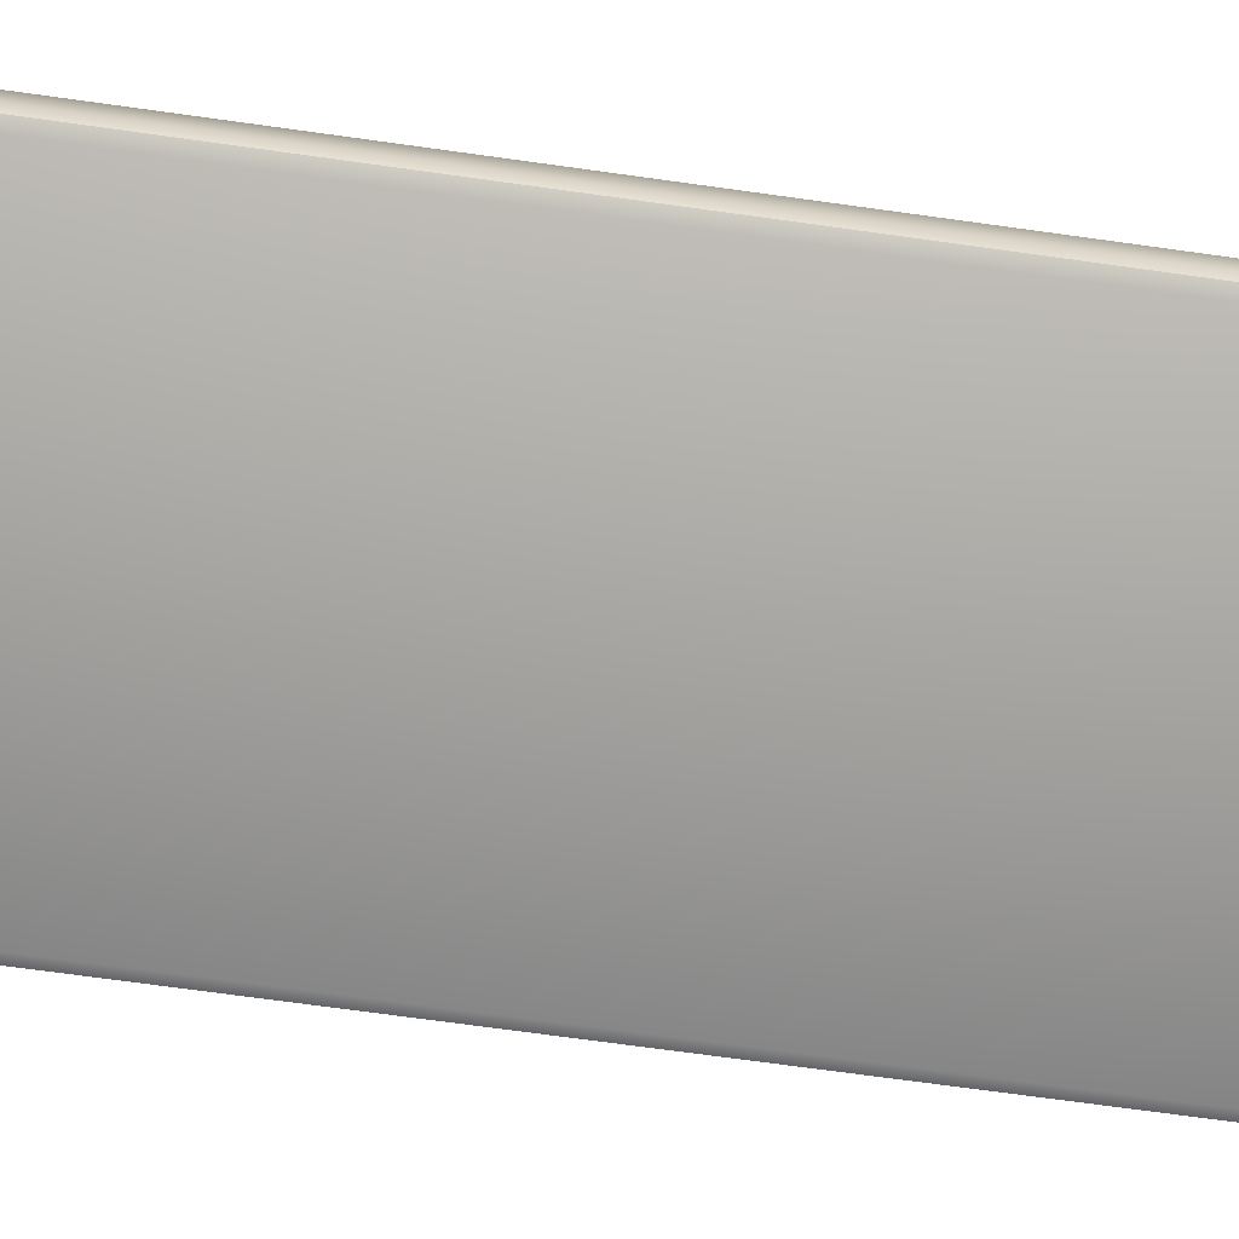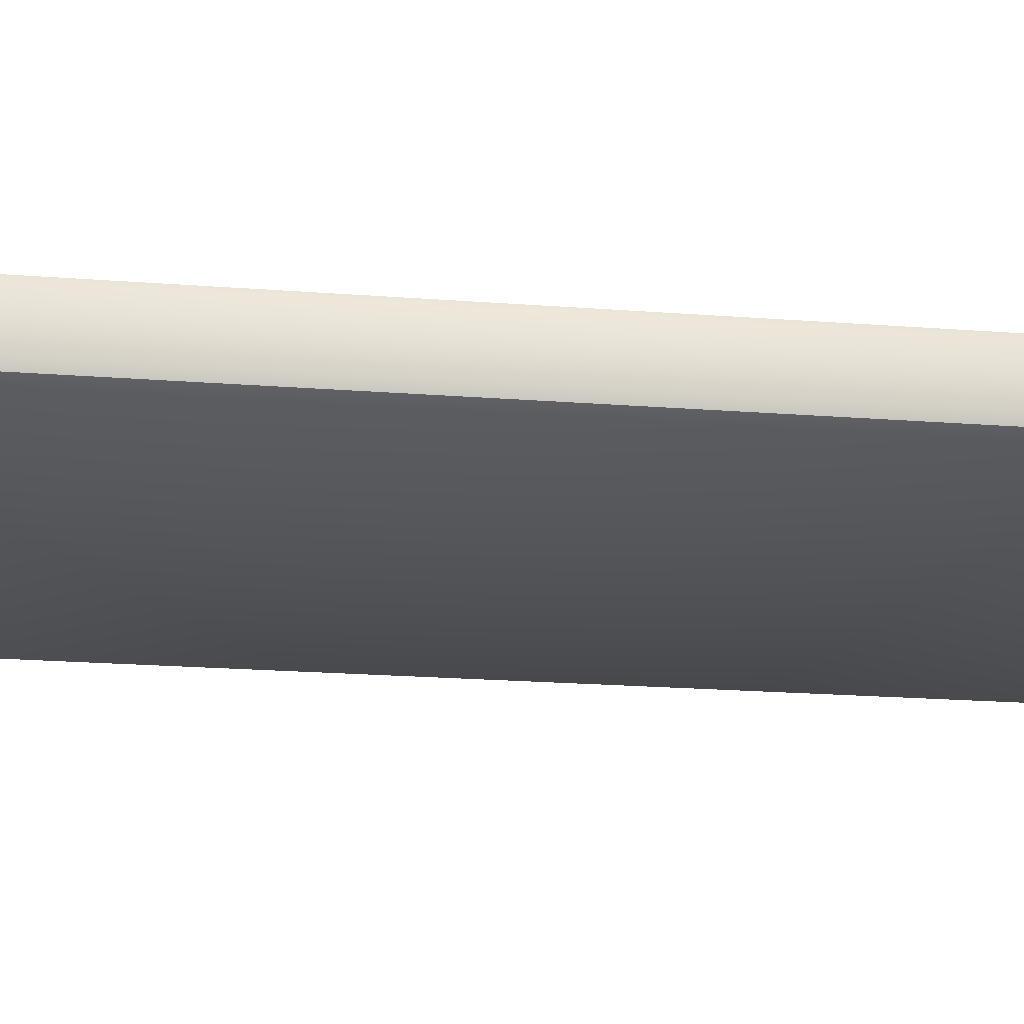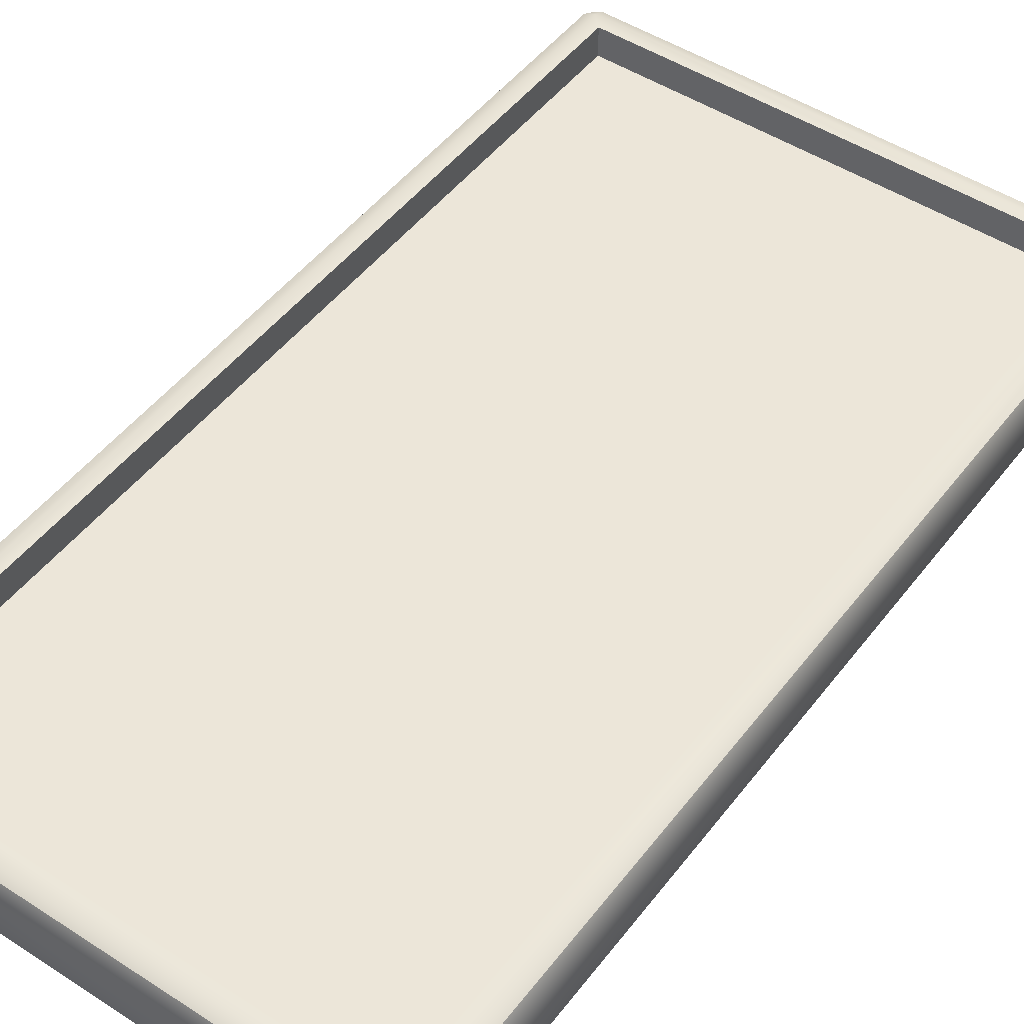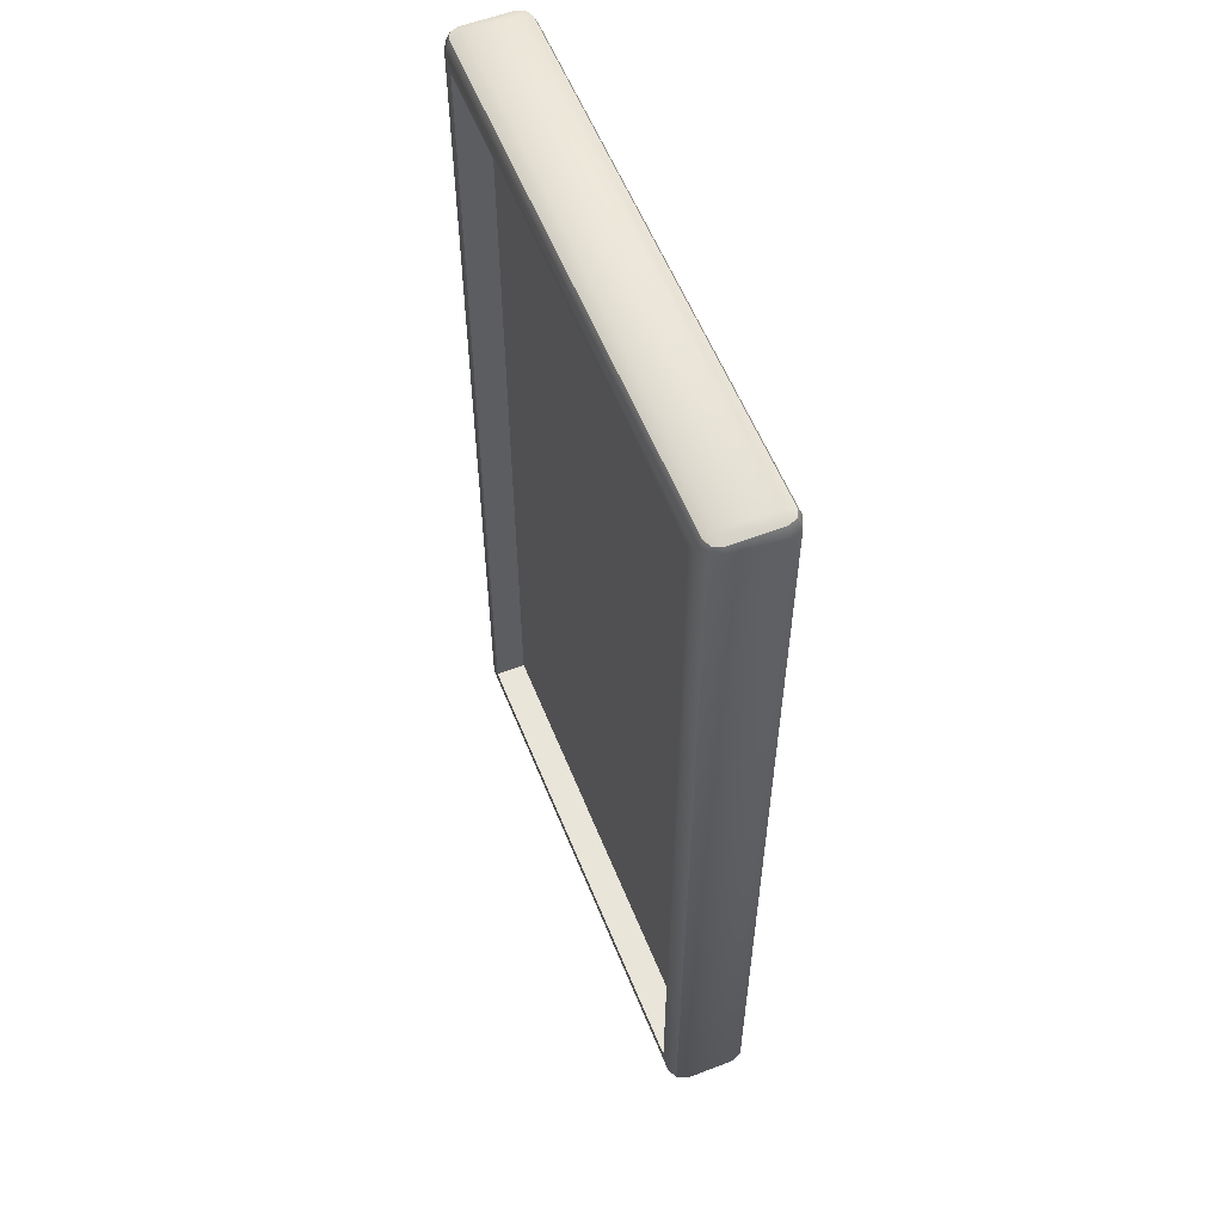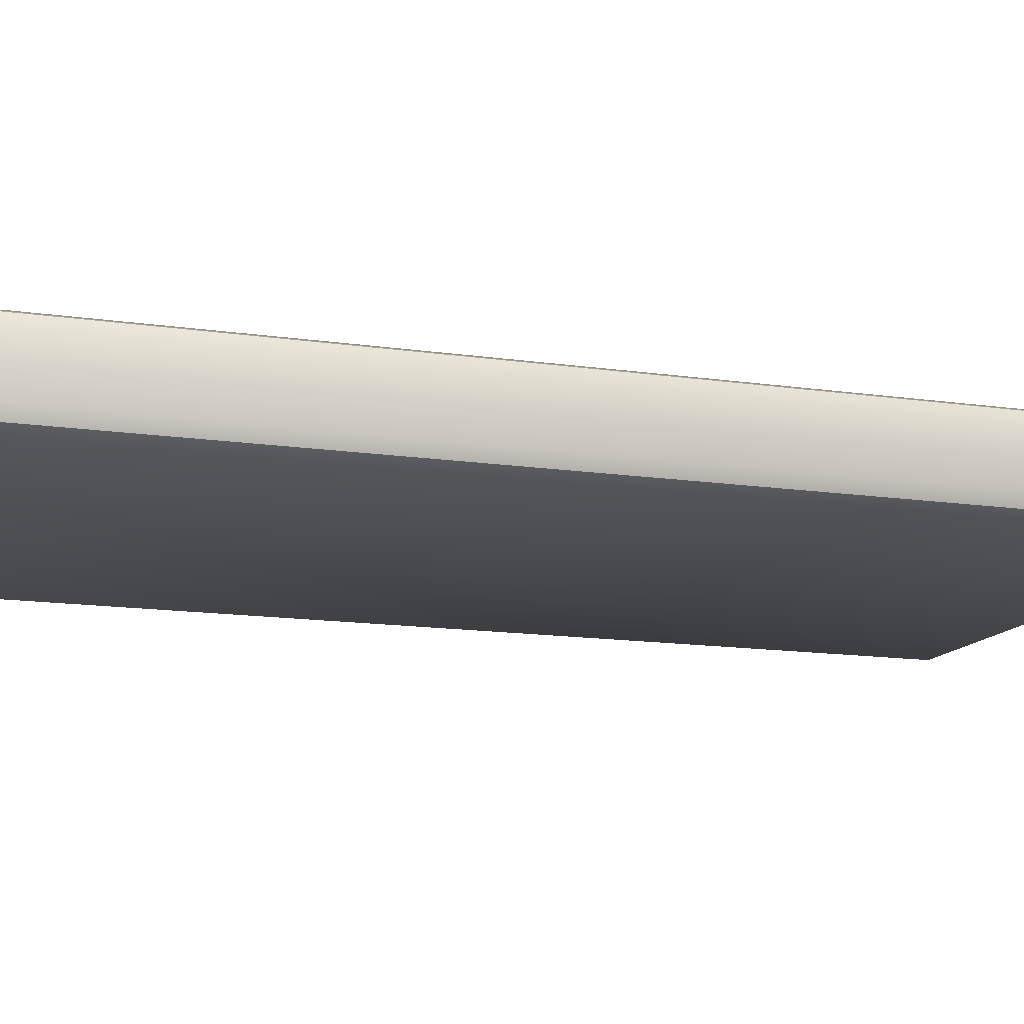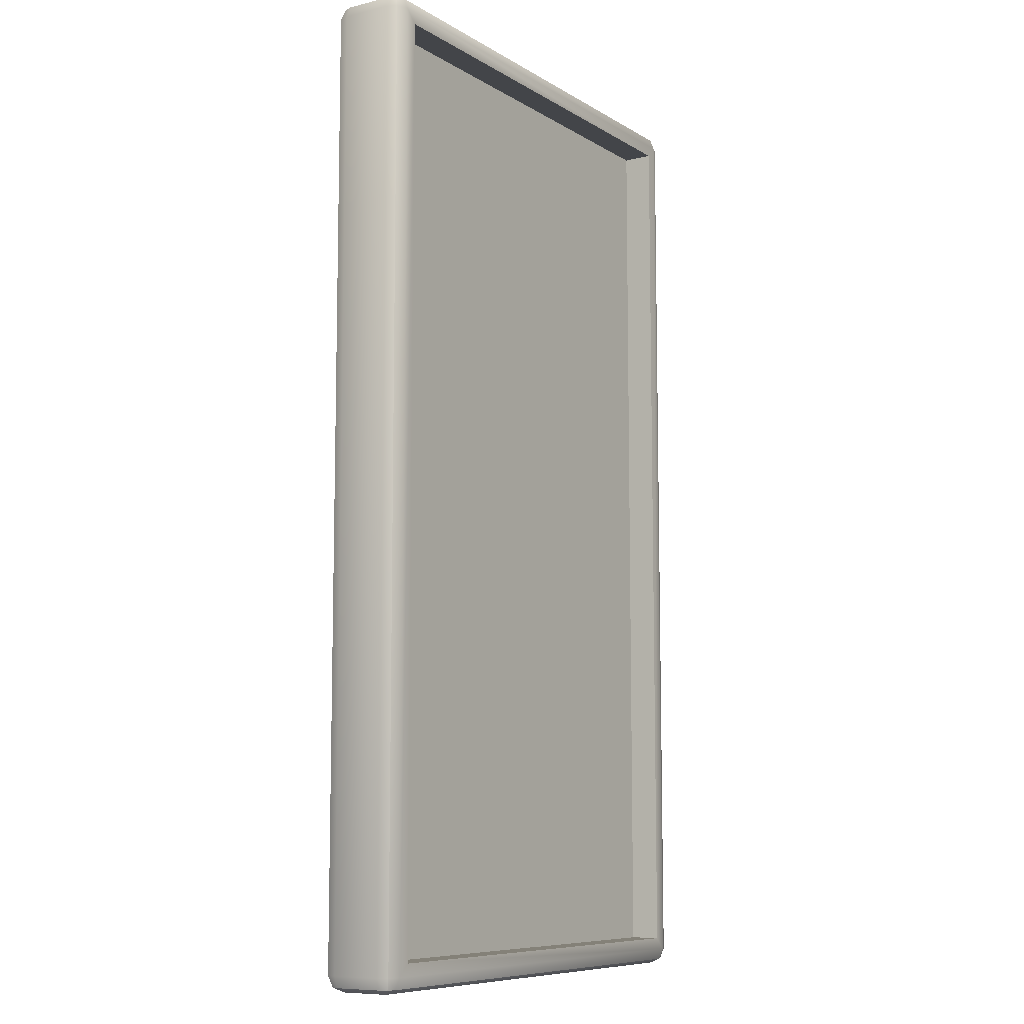
<metadata>
{"format":"obj","ext":"obj","renderer":"f3d","projection":"perspective","resolution":1024,"background":"white","views":[{"elev":-73.8,"azim":82.2,"up":"+Z"},{"elev":-23.5,"azim":-97.1,"up":"+Z"},{"elev":48.7,"azim":35.8,"up":"+Z"},{"elev":57.7,"azim":68.2,"up":"+Y"},{"elev":-13.3,"azim":70.9,"up":"+Z"},{"elev":-8.7,"azim":-57.1,"up":"+Y"}]}
</metadata>
<code>
g default
v 41.9 11.54 0.5954
v 29.81 11.54 0.5954
v 41.9 -11.54 0.5954
v 29.81 -11.54 0.5954
v 41.9 11.54 0.2236
v 29.81 11.54 0.2236
v 41.9 -11.54 0.2236
v 29.81 -11.54 0.2236
v 42.21 12.25 0.6
v 29.51 12.25 0.6
v 29.51 12.25 -0.6
v 42.21 12.25 -0.6
v 42.21 12.13 0.8828
v 29.51 12.13 0.8828
v 29.31 12.13 0.8
v 29.22 12.13 0.6
v 29.22 12.13 -0.6
v 29.31 12.13 -0.8
v 29.51 12.13 -0.8828
v 42.21 12.13 -0.8828
v 42.41 12.13 -0.8
v 42.49 12.13 -0.6
v 42.49 12.13 0.6
v 42.41 12.13 0.8
v 42.21 11.85 1
v 29.51 11.85 1
v 29.22 11.85 0.8828
v 29.11 11.85 0.6
v 29.11 11.85 -0.6
v 29.22 11.85 -0.8828
v 29.51 11.85 -1
v 42.21 11.85 -1
v 42.49 11.85 -0.8828
v 42.61 11.85 -0.6
v 42.61 11.85 0.6
v 42.49 11.85 0.8828
v 42.21 -11.85 1
v 29.51 -11.85 1
v 29.22 -11.85 0.8828
v 29.11 -11.85 0.6
v 29.11 -11.85 -0.6
v 29.22 -11.85 -0.8828
v 29.51 -11.85 -1
v 42.21 -11.85 -1
v 42.49 -11.85 -0.8828
v 42.61 -11.85 -0.6
v 42.61 -11.85 0.6
v 42.49 -11.85 0.8828
v 42.21 -12.13 0.8828
v 29.51 -12.13 0.8828
v 29.31 -12.13 0.8
v 29.22 -12.13 0.6
v 29.22 -12.13 -0.6
v 29.31 -12.13 -0.8
v 29.51 -12.13 -0.8828
v 42.21 -12.13 -0.8828
v 42.41 -12.13 -0.8
v 42.49 -12.13 -0.6
v 42.49 -12.13 0.6
v 42.41 -12.13 0.8
v 42.21 -12.25 0.6
v 29.51 -12.25 0.6
v 29.51 -12.25 -0.6
v 42.21 -12.25 -0.6
v 41.9 11.54 1
v 29.81 11.54 1
v 41.9 -11.54 1
v 29.81 -11.54 1
v 41.9 11.54 0.01211
v 29.81 11.54 0.01211
v 41.9 -11.54 0.01211
v 29.81 -11.54 0.01211
g polySurface3
f 6 8 7 5
f 2 6 5 1
f 4 8 6 2
f 3 7 8 4
f 1 5 7 3
f 10 14 13 9
f 14 26 25 13
f 38 50 49 37
f 50 62 61 49
f 15 14 10
f 15 27 26 14
f 27 39 38 26
f 39 51 50 38
f 51 62 50
f 16 15 10
f 16 28 27 15
f 28 40 39 27
f 40 52 51 39
f 52 62 51
f 11 17 16 10
f 17 29 28 16
f 29 41 40 28
f 41 53 52 40
f 53 63 62 52
f 18 17 11
f 18 30 29 17
f 30 42 41 29
f 42 54 53 41
f 54 63 53
f 19 18 11
f 19 31 30 18
f 31 43 42 30
f 43 55 54 42
f 55 63 54
f 12 20 19 11
f 20 32 31 19
f 32 44 43 31
f 44 56 55 43
f 56 64 63 55
f 21 20 12
f 21 33 32 20
f 33 45 44 32
f 45 57 56 44
f 57 64 56
f 22 21 12
f 22 34 33 21
f 34 46 45 33
f 46 58 57 45
f 58 64 57
f 9 23 22 12
f 23 35 34 22
f 35 47 46 34
f 47 59 58 46
f 59 61 64 58
f 24 23 9
f 24 36 35 23
f 36 48 47 35
f 48 60 59 47
f 60 61 59
f 13 24 9
f 13 25 36 24
f 25 37 48 36
f 37 49 60 48
f 49 61 60
f 62 63 64 61
f 12 11 10 9
f 26 66 65 25
f 38 68 66 26
f 37 67 68 38
f 25 65 67 37
f 66 70 69 65
f 68 72 70 66
f 67 71 72 68
f 65 69 71 67
f 70 72 71 69

</code>
